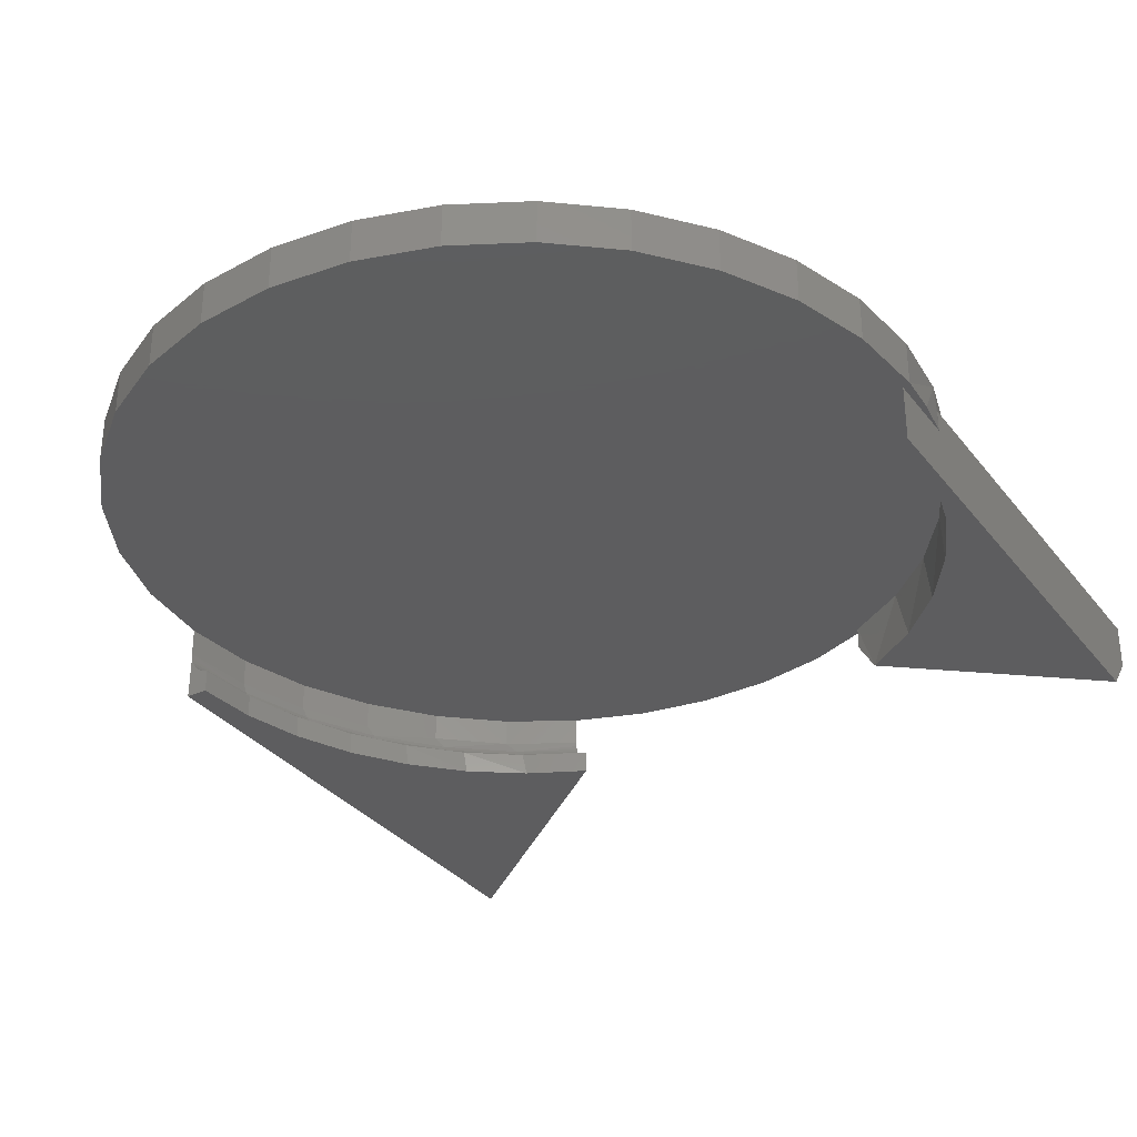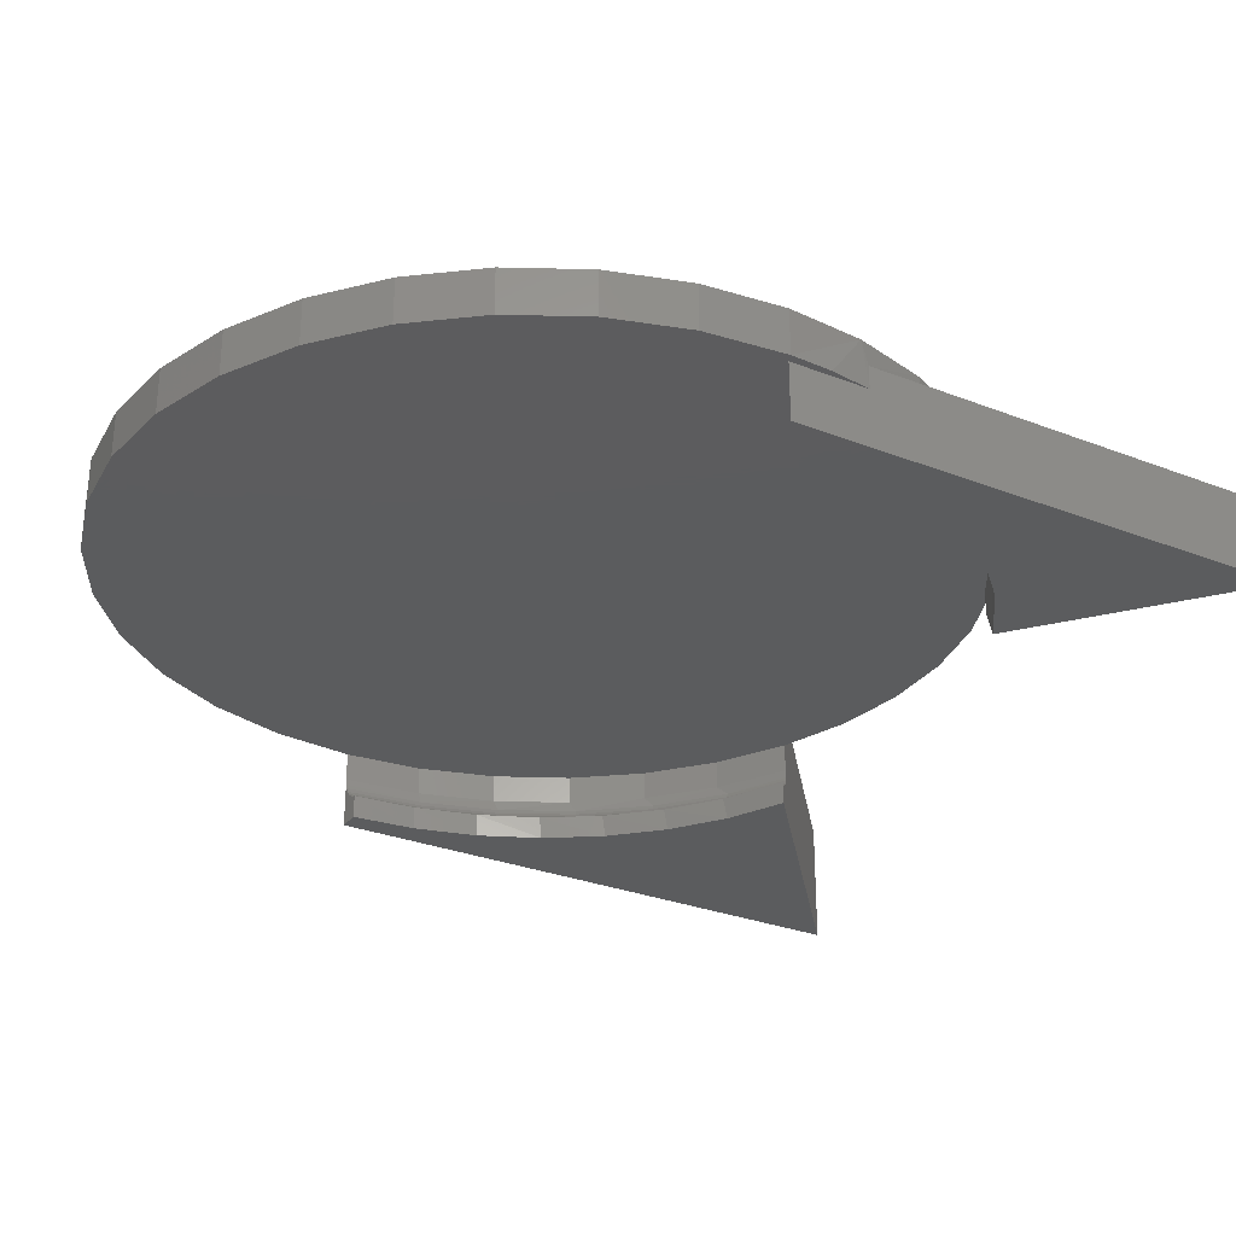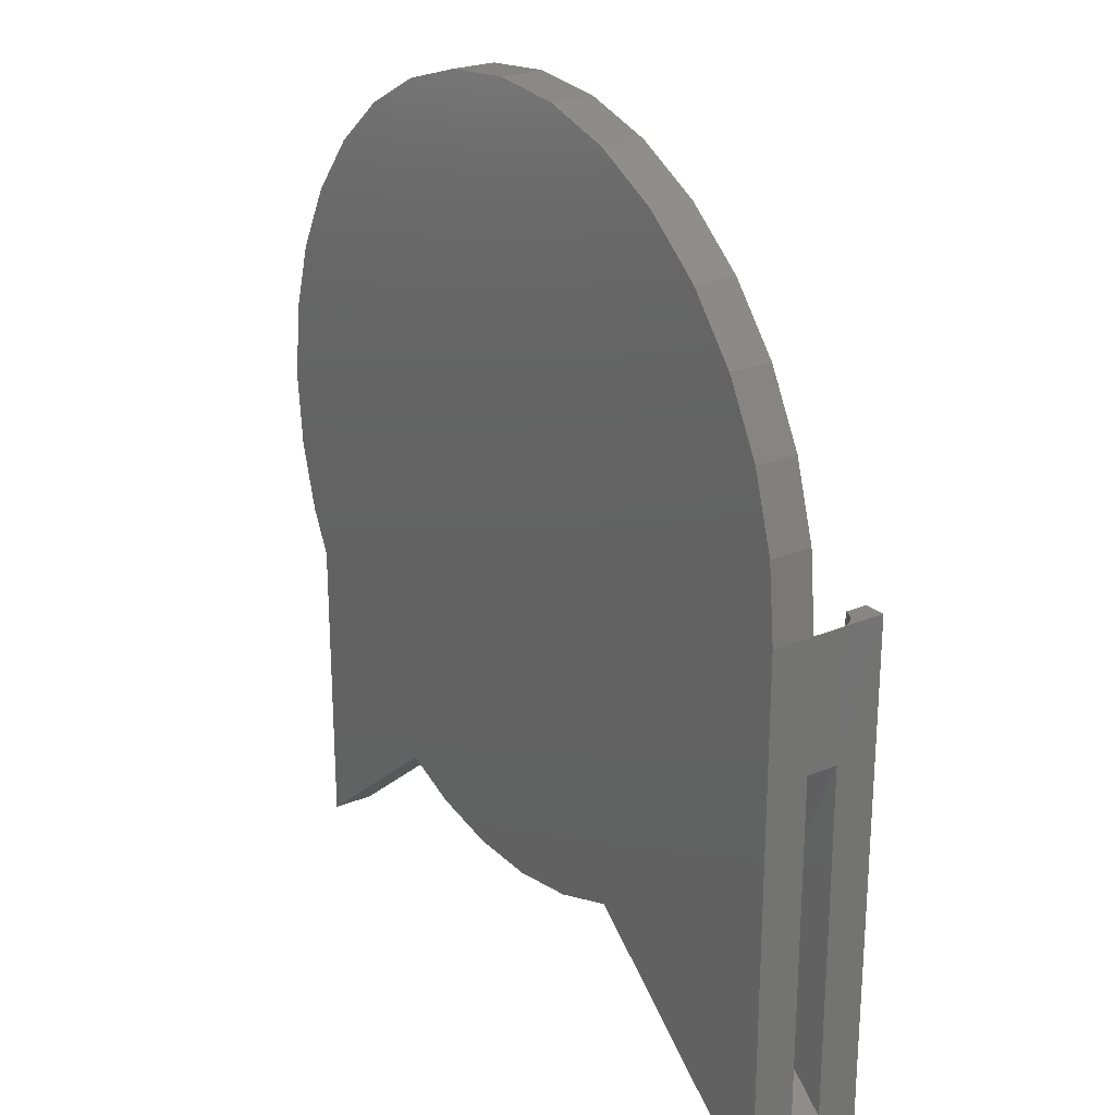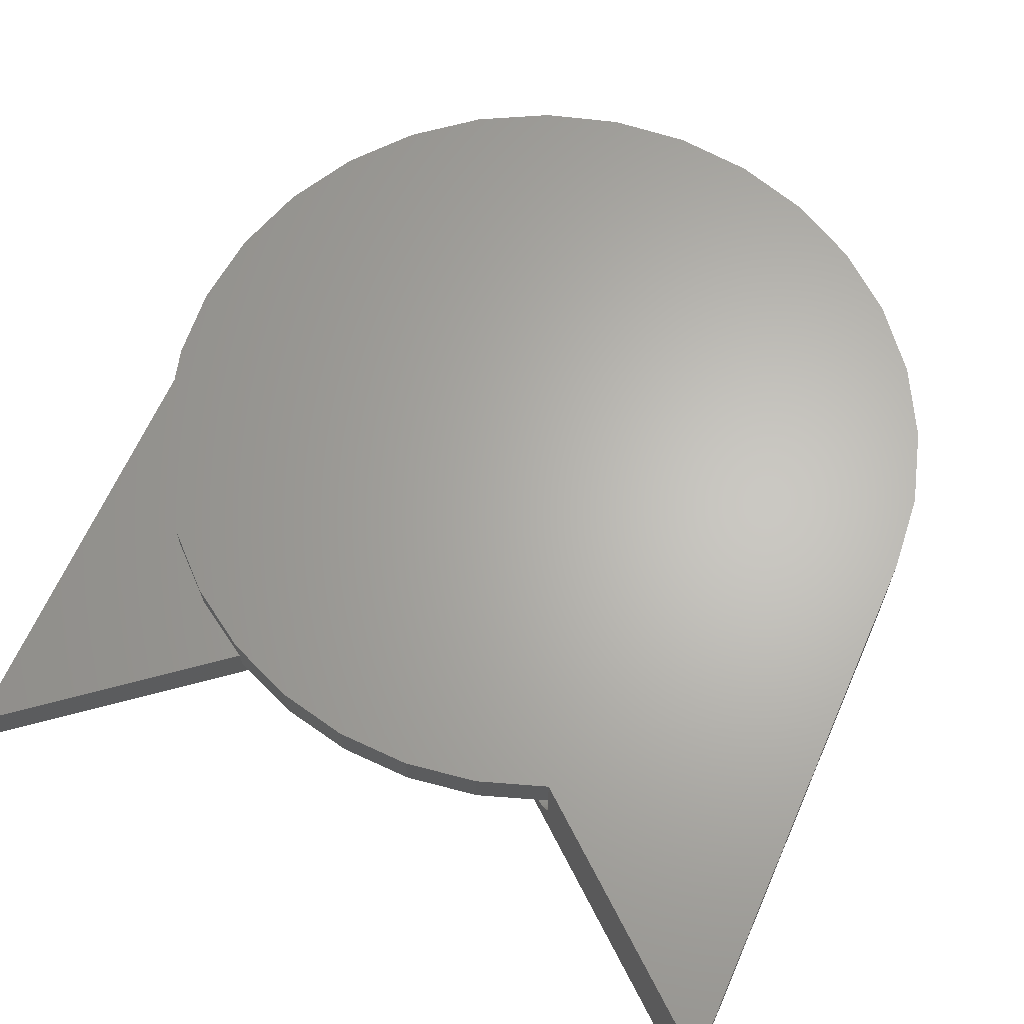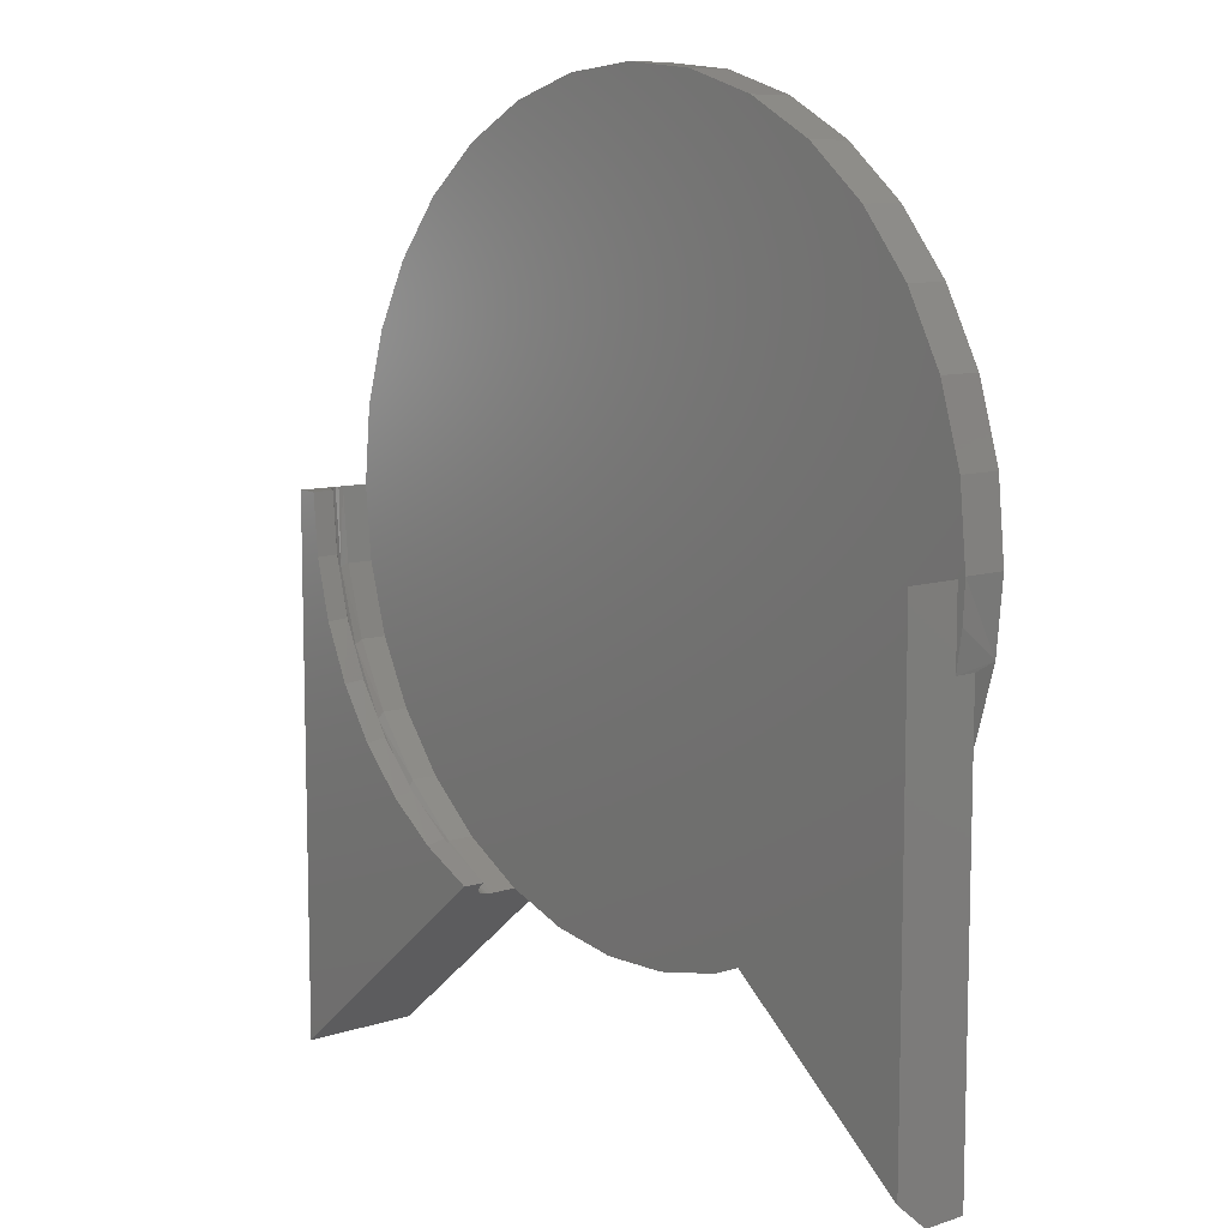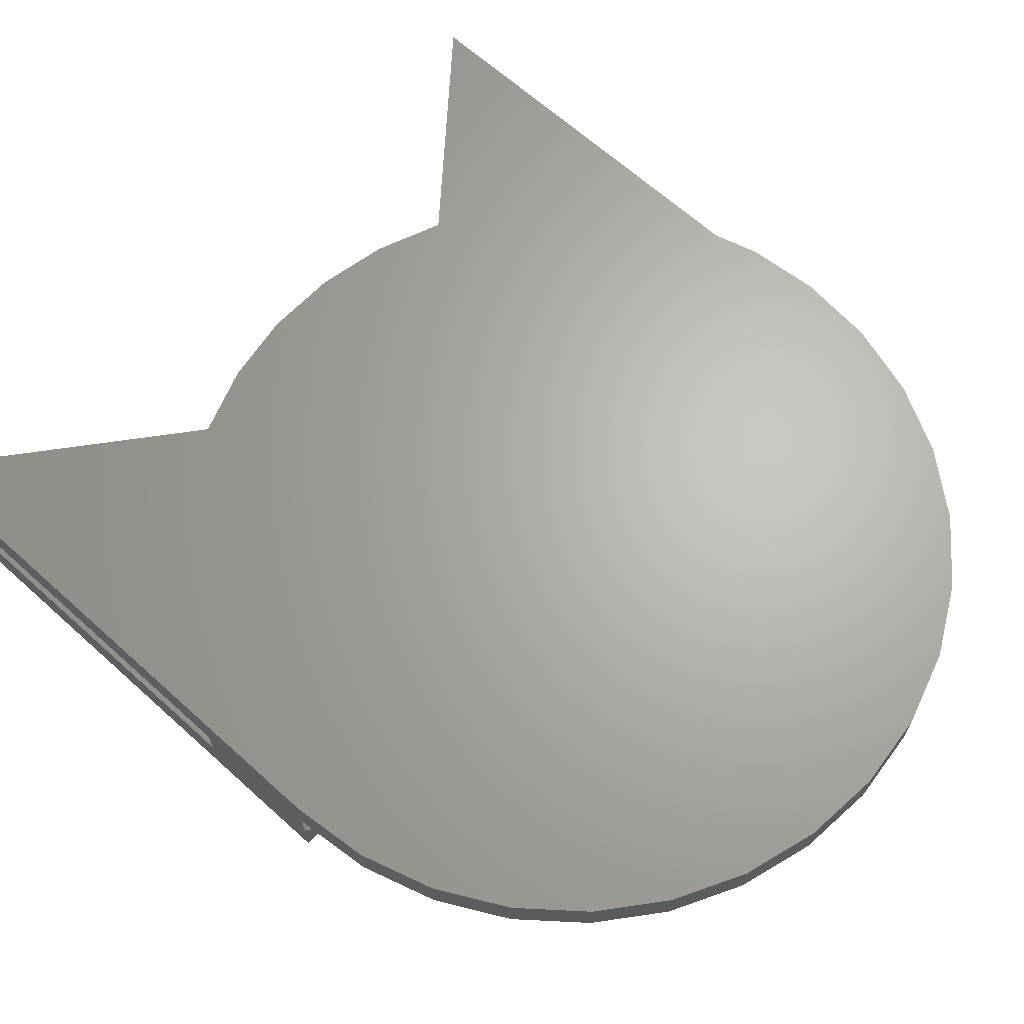
<metadata>
{"format":"stl","ext":"stl","renderer":"f3d","projection":"perspective","resolution":1024,"background":"white","views":[{"elev":-32.7,"azim":31.6,"up":"+Y"},{"elev":-29.2,"azim":59.9,"up":"+Y"},{"elev":23.9,"azim":-124.6,"up":"+Z"},{"elev":64.8,"azim":-156.2,"up":"+Y"},{"elev":9.4,"azim":49.8,"up":"+Z"},{"elev":65.6,"azim":-47.8,"up":"+Y"}]}
</metadata>
<code>
# stl→obj: 160 verts, 316 faces
v 0.5631 -0.1094 -0.7071
v 0.5631 -0.1094 -0.004589
v 0.5544 -0.1094 -0.1005
v 0.5294 -0.1094 -0.1934
v 0.4887 -0.1094 -0.2807
v 0.4337 -0.1094 -0.3597
v 0.3659 -0.1094 -0.4281
v 0.2874 -0.1094 -0.4838
v 0.5631 -0.0625 -0.7474
v 0.5631 3.214e-18 -0.7474
v 0.5631 3.845e-17 -0.1126
v 0.5631 -0.03125 -0.1126
v 0.5631 -0.03125 -0.004589
v 0.2651 -0.03125 -0.5059
v 0.2651 7.663e-20 -0.5059
v 0.2578 -0.0625 -0.5
v 0.2578 -0.03125 -0.5
v 0.4801 -0.03125 -0.2952
v 0.5254 -0.03125 -0.204
v 0.419 -0.03125 -0.3767
v 0.344 -0.03125 -0.4457
v 0.5534 -0.03125 -0.106
v 0.3513 7.883e-18 -0.4515
v 0.4264 1.588e-17 -0.3825
v 0.4879 2.381e-17 -0.3013
v 0.534 3.141e-17 -0.2103
v 0.5715 -0.03125 -0.05659
v 0.565 0.03125 -0.1027
v 0.5372 0.03125 -0.202
v 0.492 0.03125 -0.2946
v 0.4308 0.03125 -0.3776
v 0.3556 0.03125 -0.4482
v 0.2689 0.03125 -0.5039
v 0.1735 0.03125 -0.5432
v 0.5743 -0.03125 -6.961e-17
v 0.5743 0.03125 -6.961e-17
v 0.1703 -0.03125 -0.5441
v 0.07263 0.03125 -0.5645
v 0.07009 -0.03125 -0.5648
v -0.03044 0.03125 -0.5673
v -0.03214 -0.03125 -0.5671
v -0.1323 0.03125 -0.5514
v -0.1331 -0.03125 -0.5511
v -0.2296 0.03125 -0.5173
v -0.2296 -0.03125 -0.5173
v 0.5634 -0.03125 0.1109
v -0.5516 -0.03125 0.1109
v -0.5625 -0.03125 6.961e-17
v -0.5192 -0.03125 0.2175
v 0.5311 -0.03125 0.2175
v -0.4667 -0.03125 0.3158
v 0.4785 -0.03125 0.3158
v -0.396 -0.03125 0.4019
v 0.4079 -0.03125 0.4019
v -0.3099 -0.03125 0.4726
v 0.3217 -0.03125 0.4726
v -0.2116 -0.03125 0.5252
v 0.2234 -0.03125 0.5252
v -0.105 -0.03125 0.5575
v 0.1168 -0.03125 0.5575
v 0.005921 -0.03125 0.5684
v -0.5522 -0.03125 -0.1077
v -0.5217 -0.03125 -0.2115
v -0.4721 -0.03125 -0.3076
v -0.4052 -0.03125 -0.3926
v -0.3234 -0.03125 -0.4633
v -0.4052 -0.07031 -0.3926
v -0.3234 -0.07031 -0.4633
v -0.2296 -0.07031 -0.5173
v -0.4721 -0.07031 -0.3076
v -0.5217 -0.07031 -0.2115
v -0.5522 -0.07031 -0.1077
v -0.5625 -0.07031 -1.828e-16
v -0.5618 -0.07791 7.729e-07
v -0.5486 -0.08526 -0.1105
v -0.3074 -0.08526 -0.4707
v -0.2292 -0.07644 -0.517
v -0.501 -0.1088 -0.1748
v -0.4968 -0.1064 -0.2086
v -0.5345 -0.1028 -0.1077
v -0.5235 -0.1087 -0.08868
v -0.5385 -0.1063 2.485e-05
v -0.5163 -0.08526 -0.2167
v -0.4643 -0.1089 -0.2558
v -0.4463 -0.1064 -0.3029
v -0.4639 -0.08526 -0.3146
v -0.4145 -0.1091 -0.3294
v -0.3784 -0.1064 -0.3854
v -0.3934 -0.08526 -0.4004
v -0.3531 -0.1092 -0.3936
v -0.2957 -0.1064 -0.4531
v -0.2011 -0.1089 -0.4939
v -0.2819 -0.1093 -0.4464
v -0.1956 -0.1094 -0.4894
v -0.2063 -0.1075 -0.4981
v -0.2112 -0.1051 -0.5022
v -0.2995 -0.1028 -0.4587
v -0.2157 -0.1019 -0.5059
v -0.3027 -0.09793 -0.4636
v -0.2197 -0.09796 -0.5092
v -0.2232 -0.09331 -0.512
v -0.3054 -0.09201 -0.4677
v -0.226 -0.08809 -0.5143
v -0.228 -0.08242 -0.516
v -0.5312 -0.1086 3.241e-05
v -0.5453 -0.1027 1.789e-05
v -0.5031 -0.1028 -0.2112
v -0.5595 -0.08521 3.062e-06
v -0.556 -0.09194 6.78e-06
v -0.5451 -0.09201 -0.1098
v -0.5511 -0.09785 1.178e-05
v -0.5403 -0.09793 -0.1088
v -0.513 -0.09201 -0.2154
v -0.5085 -0.09793 -0.2135
v -0.4609 -0.09201 -0.3126
v -0.4569 -0.09793 -0.3099
v -0.452 -0.1028 -0.3066
v -0.3908 -0.09201 -0.3978
v -0.3874 -0.09793 -0.3944
v -0.3832 -0.1028 -0.3902
v -0.5625 -0.1406 7.908e-15
v -0.5625 -0.07812 -0.1881
v -0.5625 -0.07812 -0.7096
v -0.5625 -0.1406 -0.7904
v -0.5625 0.03125 -0.7904
v -0.5625 -0.03125 -0.7096
v -0.5625 0.03125 6.961e-17
v -0.5625 -0.03125 -0.1881
v -0.5516 0.03125 0.1109
v -0.5192 0.03125 0.2175
v -0.4667 0.03125 0.3158
v -0.396 0.03125 0.4019
v -0.3099 0.03125 0.4726
v -0.2116 0.03125 0.5252
v -0.105 0.03125 0.5575
v 0.005921 0.03125 0.5684
v 0.1168 0.03125 0.5575
v 0.2234 0.03125 0.5252
v 0.3217 0.03125 0.4726
v 0.4079 0.03125 0.4019
v 0.4785 0.03125 0.3158
v 0.5311 0.03125 0.2175
v 0.5634 0.03125 0.1109
v -0.1956 -0.1406 -0.4894
v -0.3492 -0.1406 -0.3969
v -0.2764 -0.1406 -0.4498
v -0.412 -0.1406 -0.3325
v -0.4628 -0.1406 -0.2583
v -0.5003 -0.1406 -0.1765
v -0.5234 -0.1406 -0.08958
v -0.5312 -0.1406 3.241e-05
v -0.5211 -0.07812 -0.2821
v -0.464 -0.07812 -0.3676
v -0.3929 -0.07812 -0.4417
v -0.31 -0.07812 -0.5024
v -0.31 -0.07031 -0.5024
v -0.31 -0.03125 -0.5024
v -0.3929 -0.03125 -0.4417
v -0.464 -0.03125 -0.3676
v -0.5211 -0.03125 -0.2821
f 1 2 3
f 1 3 4
f 1 4 5
f 1 5 6
f 1 6 7
f 1 7 8
f 1 9 10
f 1 10 11
f 1 11 12
f 1 12 13
f 1 13 2
f 14 15 10
f 14 10 9
f 14 9 16
f 14 16 17
f 18 5 19
f 6 5 18
f 20 6 18
f 7 6 20
f 21 7 20
f 7 21 8
f 8 21 17
f 8 17 16
f 5 4 19
f 19 4 3
f 19 3 22
f 22 3 2
f 22 2 13
f 1 8 9
f 9 8 16
f 10 15 23
f 10 23 24
f 10 24 25
f 10 25 26
f 10 26 11
f 27 12 28
f 28 12 11
f 28 11 29
f 29 11 26
f 29 26 30
f 30 26 25
f 30 25 31
f 31 25 24
f 31 24 32
f 32 24 23
f 32 23 33
f 33 23 15
f 33 15 34
f 27 28 35
f 35 28 36
f 15 14 34
f 34 14 37
f 34 37 38
f 38 37 39
f 38 39 40
f 40 39 41
f 40 41 42
f 42 41 43
f 42 43 44
f 44 43 45
f 43 41 39
f 12 27 13
f 35 46 47
f 35 47 48
f 35 48 13
f 35 13 27
f 47 46 49
f 49 46 50
f 49 50 51
f 51 50 52
f 51 52 53
f 53 52 54
f 53 54 55
f 55 54 56
f 55 56 57
f 57 56 58
f 57 58 59
f 59 58 60
f 59 60 61
f 13 48 22
f 22 48 62
f 22 62 19
f 19 62 63
f 19 63 18
f 18 63 64
f 18 64 20
f 20 64 65
f 20 65 21
f 21 65 66
f 21 66 17
f 17 66 45
f 17 45 14
f 14 45 37
f 37 45 43
f 37 43 39
f 64 67 65
f 65 67 68
f 65 68 66
f 66 68 69
f 66 69 45
f 67 64 70
f 70 64 63
f 70 63 71
f 71 63 62
f 71 62 72
f 72 62 48
f 72 48 73
f 74 75 73
f 75 72 73
f 68 76 69
f 76 77 69
f 72 75 71
f 78 79 80
f 80 81 78
f 82 81 80
f 71 83 70
f 84 85 79
f 79 78 84
f 70 86 67
f 87 88 85
f 85 84 87
f 67 89 68
f 90 91 88
f 88 87 90
f 92 93 94
f 93 92 95
f 91 93 95
f 91 90 93
f 91 95 96
f 96 97 91
f 98 97 96
f 99 97 98
f 100 99 98
f 99 100 101
f 101 102 99
f 102 101 103
f 103 76 102
f 104 76 103
f 104 77 76
f 81 82 105
f 106 82 80
f 107 80 79
f 74 108 75
f 75 108 109
f 75 109 110
f 110 109 111
f 110 111 112
f 112 111 106
f 112 106 80
f 71 75 83
f 83 75 110
f 83 110 113
f 113 110 112
f 113 112 114
f 114 112 80
f 114 80 107
f 70 83 86
f 86 83 113
f 86 113 115
f 115 113 114
f 115 114 116
f 116 114 107
f 116 107 117
f 117 107 79
f 117 79 85
f 67 86 89
f 89 86 115
f 89 115 118
f 118 115 116
f 118 116 119
f 119 116 117
f 119 117 120
f 120 117 85
f 120 85 88
f 68 89 76
f 76 89 118
f 76 118 102
f 102 118 119
f 102 119 99
f 99 119 120
f 99 120 97
f 97 120 88
f 97 88 91
f 121 74 122
f 121 122 123
f 121 123 124
f 124 123 125
f 125 123 126
f 125 126 127
f 127 126 128
f 127 128 48
f 48 128 73
f 73 128 122
f 73 122 74
f 127 48 129
f 129 48 47
f 129 47 130
f 130 47 49
f 130 49 131
f 131 49 51
f 131 51 132
f 132 51 53
f 132 53 133
f 133 53 55
f 133 55 134
f 134 55 57
f 134 57 135
f 135 57 59
f 135 59 136
f 136 59 61
f 136 61 137
f 137 61 60
f 137 60 138
f 138 60 58
f 138 58 139
f 139 58 56
f 139 56 140
f 140 56 54
f 140 54 141
f 141 54 52
f 141 52 142
f 142 52 50
f 142 50 143
f 143 50 46
f 143 46 36
f 36 46 35
f 124 125 44
f 124 44 45
f 124 45 69
f 124 69 77
f 124 77 104
f 124 104 103
f 124 103 101
f 124 101 100
f 144 124 100
f 144 100 98
f 144 98 96
f 144 96 95
f 144 95 92
f 144 92 94
f 87 145 90
f 90 145 146
f 90 146 93
f 93 146 144
f 93 144 94
f 145 87 147
f 147 87 84
f 147 84 148
f 148 84 78
f 148 78 149
f 149 78 81
f 149 81 150
f 150 81 105
f 150 105 151
f 121 151 105
f 121 105 82
f 121 82 106
f 121 106 111
f 121 111 109
f 121 109 108
f 121 108 74
f 123 122 152
f 123 152 153
f 123 153 154
f 123 154 155
f 155 154 156
f 157 156 158
f 158 156 154
f 158 154 159
f 159 154 153
f 159 153 160
f 160 153 152
f 160 152 128
f 128 152 122
f 155 156 123
f 123 156 157
f 123 157 126
f 126 157 158
f 126 158 159
f 126 159 160
f 126 160 128
f 42 34 38
f 38 40 42
f 127 129 143
f 127 143 36
f 127 36 44
f 127 44 125
f 44 36 28
f 44 28 29
f 44 29 30
f 44 30 31
f 44 31 32
f 44 32 33
f 44 33 34
f 44 34 42
f 136 137 135
f 135 137 138
f 135 138 134
f 134 138 139
f 134 139 133
f 133 139 140
f 133 140 132
f 132 140 141
f 132 141 131
f 131 141 142
f 131 142 130
f 130 142 143
f 130 143 129
f 124 144 146
f 124 146 145
f 124 145 147
f 124 147 148
f 124 148 149
f 124 149 150
f 124 150 151
f 124 151 121

</code>
